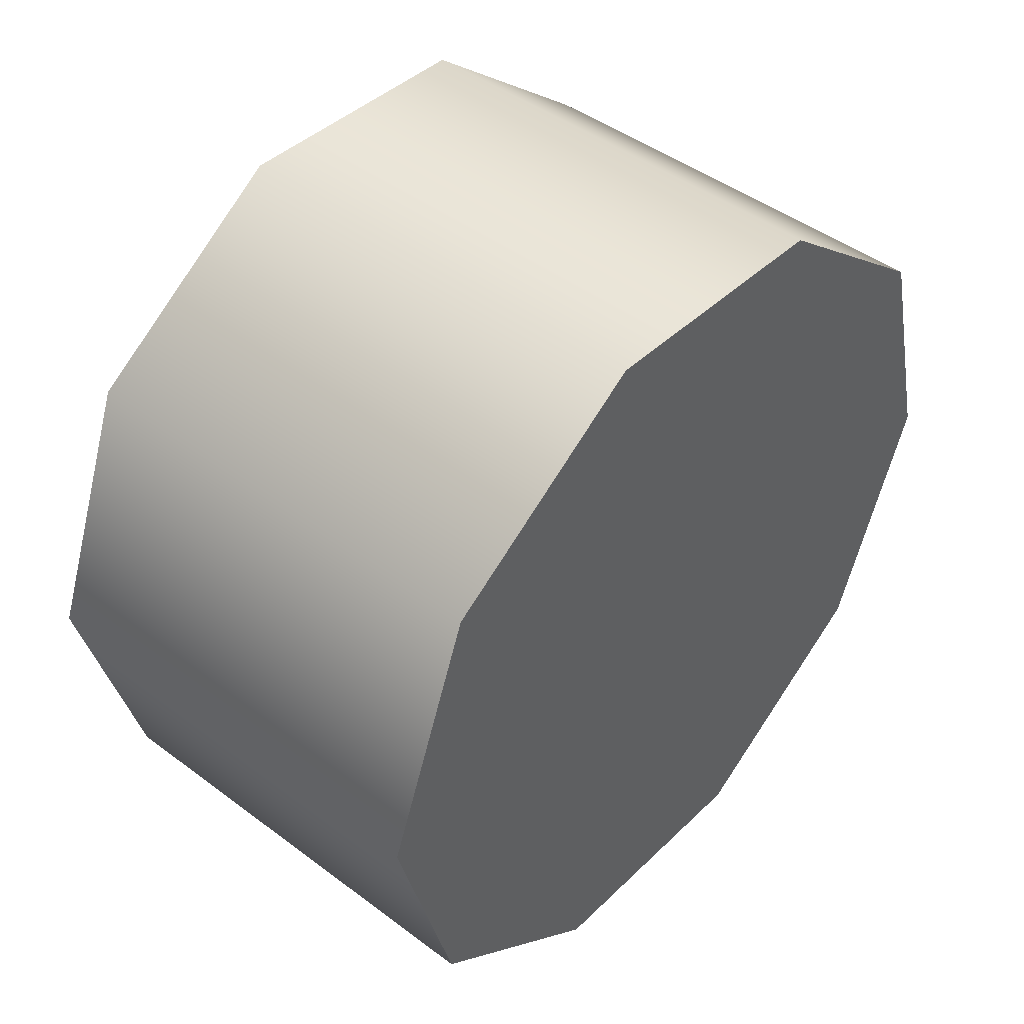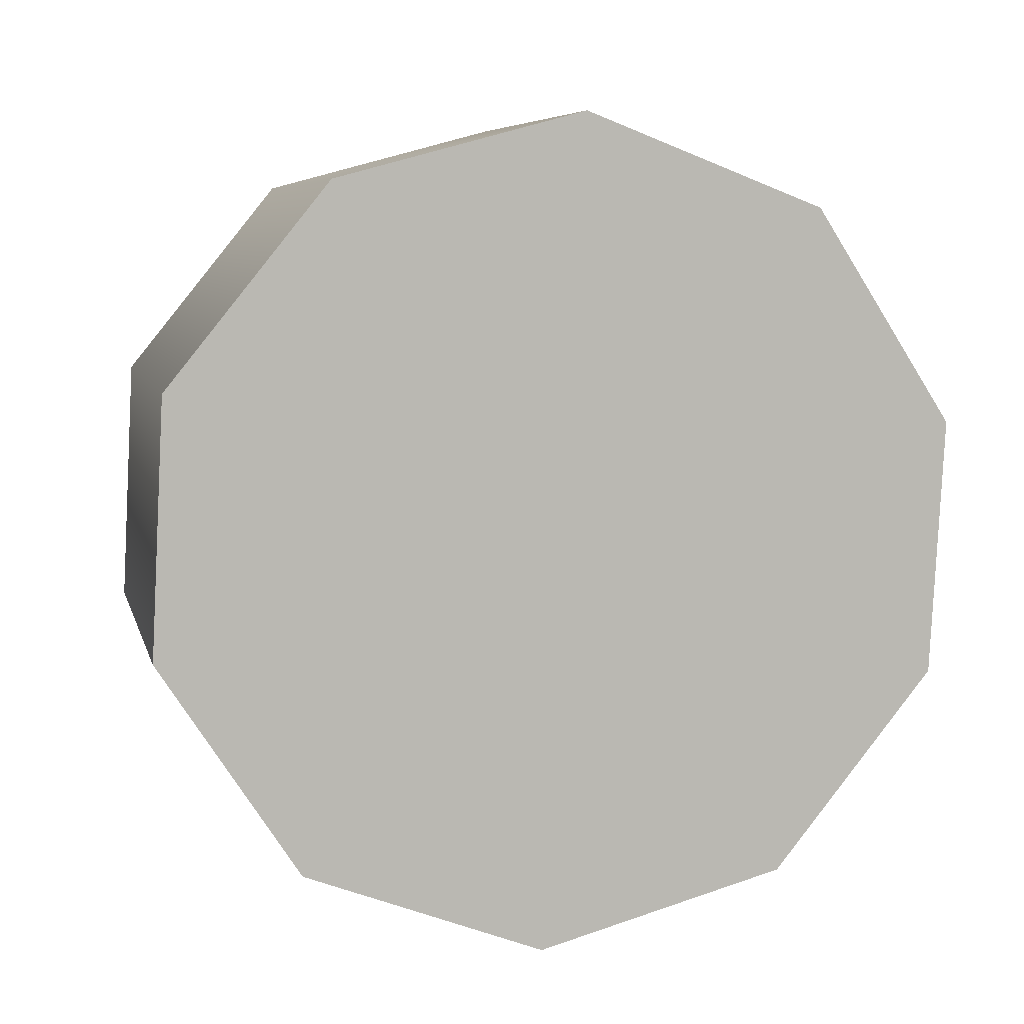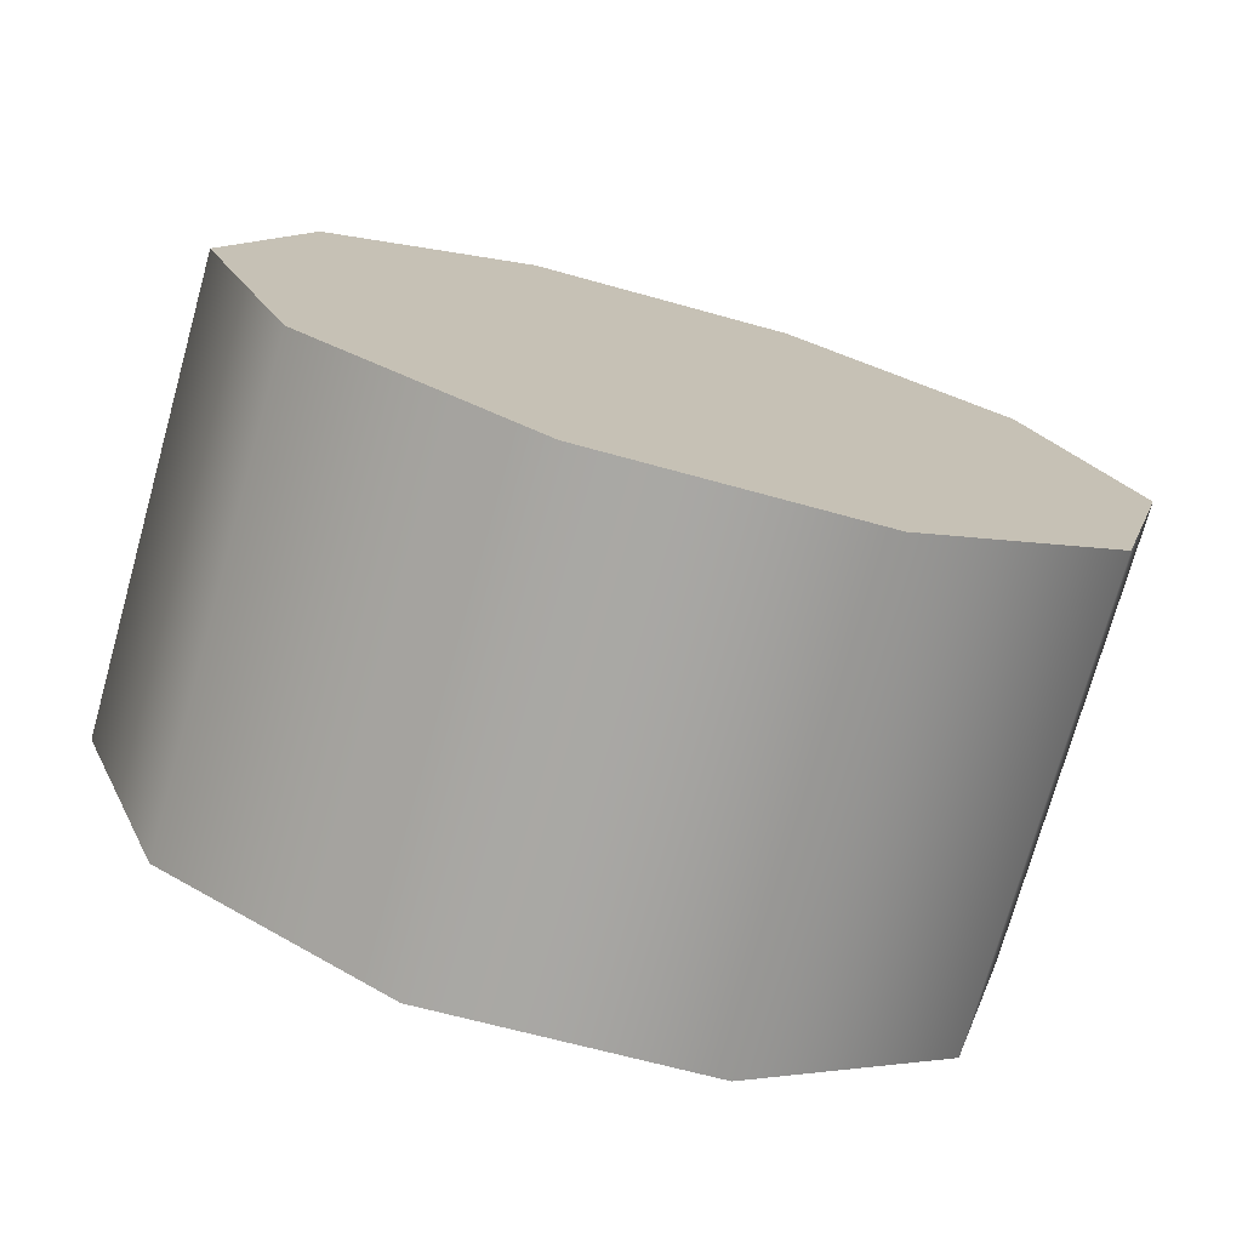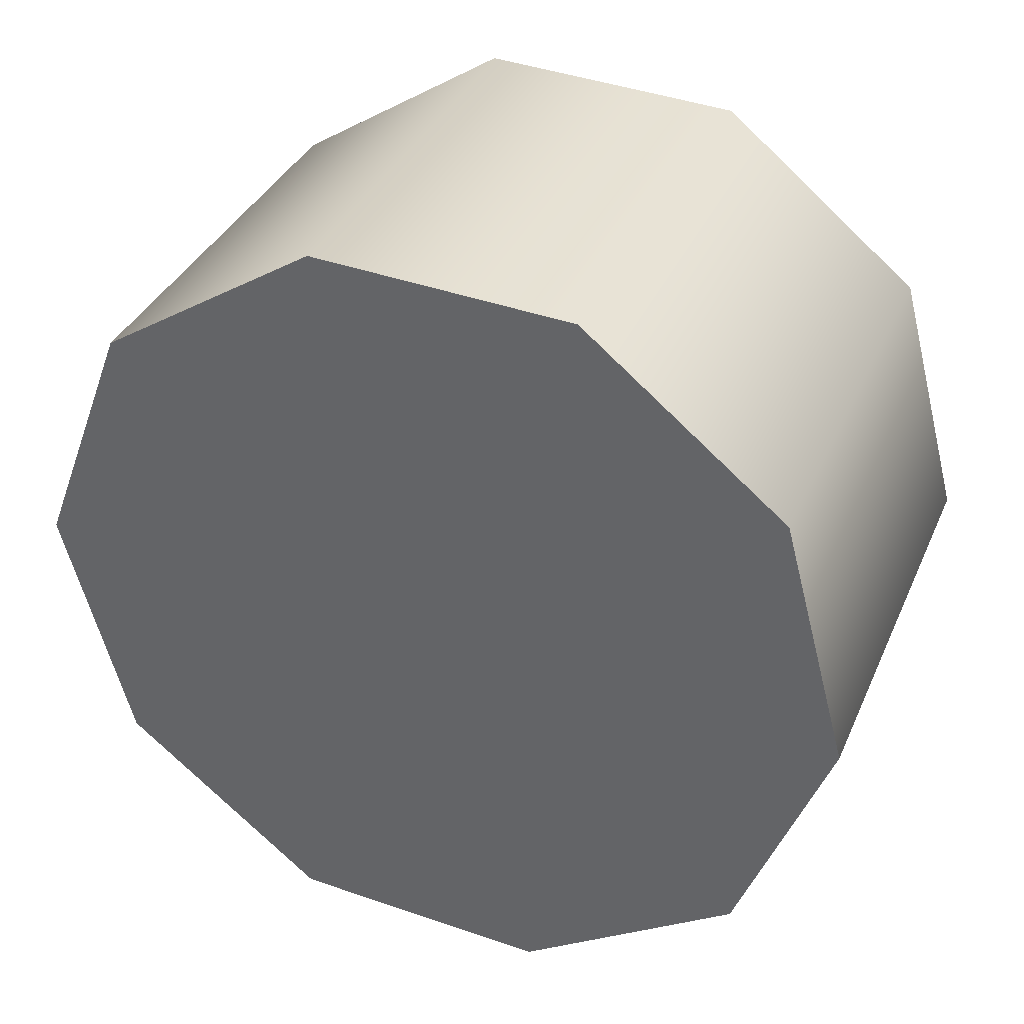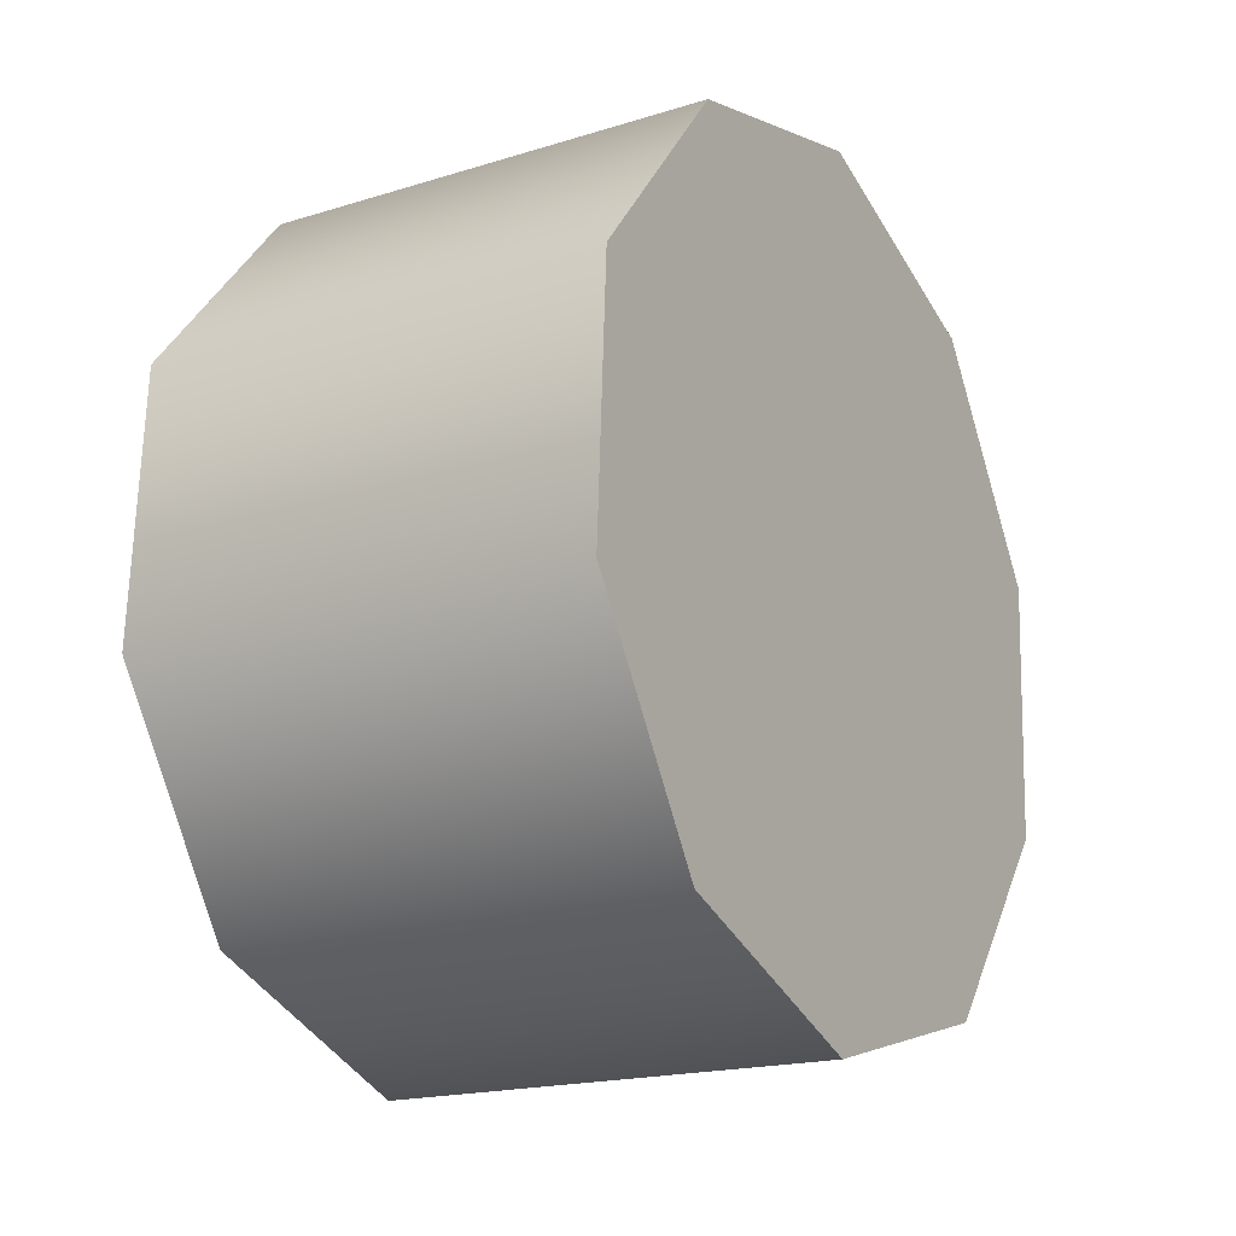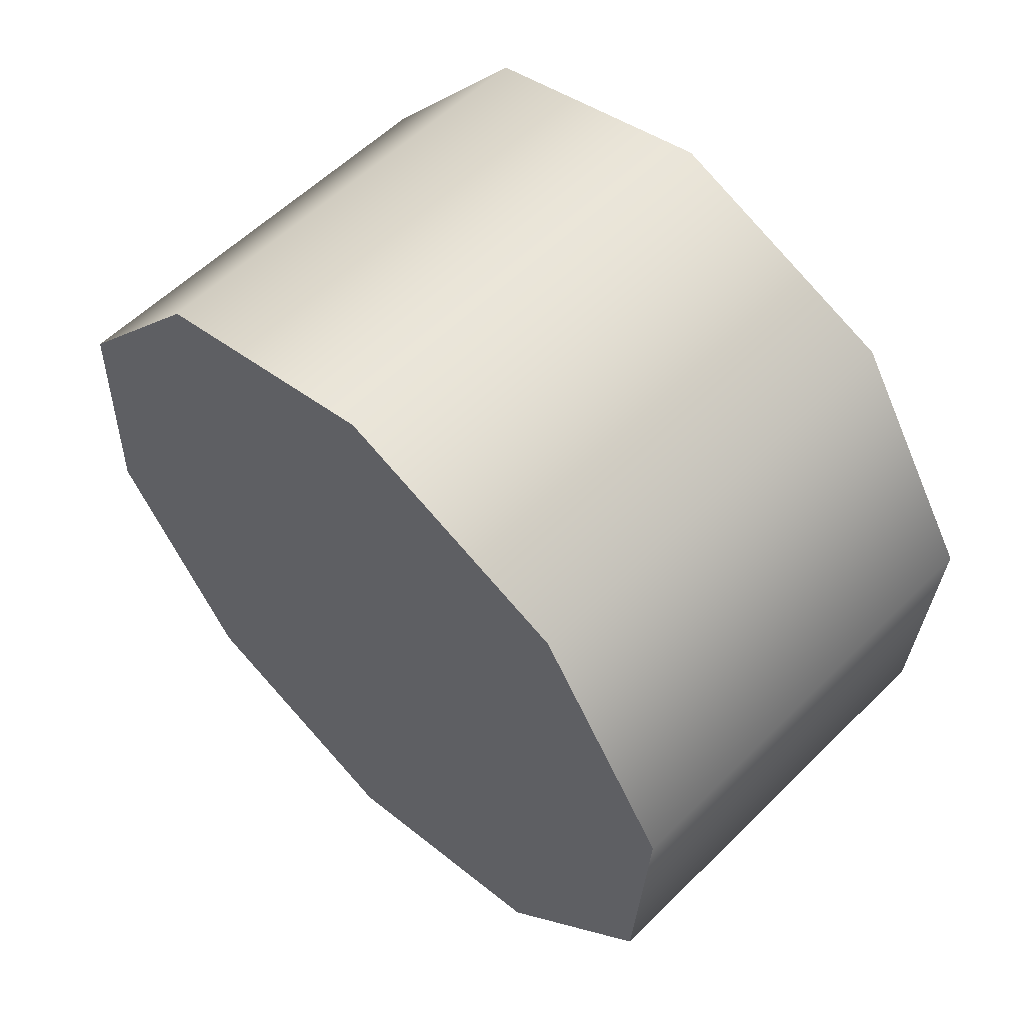
<metadata>
{"format":"obj","ext":"obj","renderer":"f3d","projection":"perspective","resolution":1024,"background":"white","views":[{"elev":45.4,"azim":-139.2,"up":"+Y"},{"elev":7.1,"azim":-103.3,"up":"+Z"},{"elev":-74.6,"azim":74.3,"up":"+Y"},{"elev":36.0,"azim":-68.3,"up":"+Y"},{"elev":-18.5,"azim":-149.2,"up":"+Z"},{"elev":57.6,"azim":-45.5,"up":"+Z"}]}
</metadata>
<code>
v 1.041 2.039 0.5637
v 1.041 1.941 0.4136
v 1.349 2.039 0.5637
v 1.349 1.941 0.4136
v 1.041 2.206 0.6278
v 1.349 2.206 0.6278
v 1.041 2.378 0.5815
v 1.349 2.378 0.5815
v 1.041 2.491 0.4425
v 1.349 2.491 0.4425
v 1.041 2.5 0.2638
v 1.349 2.5 0.2638
v 1.041 2.403 0.1138
v 1.349 2.403 0.1138
v 1.041 2.236 0.04967
v 1.349 2.236 0.04967
v 1.041 2.063 0.09597
v 1.041 2.236 0.04967
v 1.349 2.063 0.09597
v 1.349 2.236 0.04967
v 1.041 1.95 0.235
v 1.349 1.95 0.235
v 1.041 2.206 0.6278
v 1.041 2.378 0.5815
v 1.041 2.039 0.5637
v 1.041 1.941 0.4136
v 1.041 1.95 0.235
v 1.041 2.063 0.09597
v 1.041 2.236 0.04967
v 1.041 2.403 0.1138
v 1.041 2.5 0.2638
v 1.041 2.491 0.4425
v 1.349 2.236 0.04967
v 1.349 2.403 0.1138
v 1.349 2.063 0.09597
v 1.349 1.95 0.235
v 1.349 1.941 0.4136
v 1.349 2.039 0.5637
v 1.349 2.206 0.6278
v 1.349 2.378 0.5815
v 1.349 2.491 0.4425
v 1.349 2.5 0.2638
v 1.041 2.039 0.5637
v 1.349 2.039 0.5637
v 1.041 2.491 0.4425
v 1.349 2.491 0.4425
v 1.041 2.063 0.09597
v 1.349 2.063 0.09597
g group_139_140627889799056
f 1 2 3
f 3 2 4
f 5 43 6
f 6 43 44
f 7 5 8
f 8 5 6
f 9 7 10
f 10 7 8
f 11 45 12
f 12 45 46
f 13 11 14
f 14 11 12
f 15 13 16
f 16 13 14
f 17 18 19
f 19 18 20
f 21 47 22
f 22 47 48
f 2 21 4
f 4 21 22
f 23 24 25
f 25 24 26
f 26 24 27
f 27 24 28
f 28 24 29
f 29 24 30
f 30 24 31
f 31 24 32
f 33 34 35
f 35 34 36
f 36 34 37
f 37 34 38
f 38 34 39
f 39 34 40
f 40 34 41
f 41 34 42

</code>
